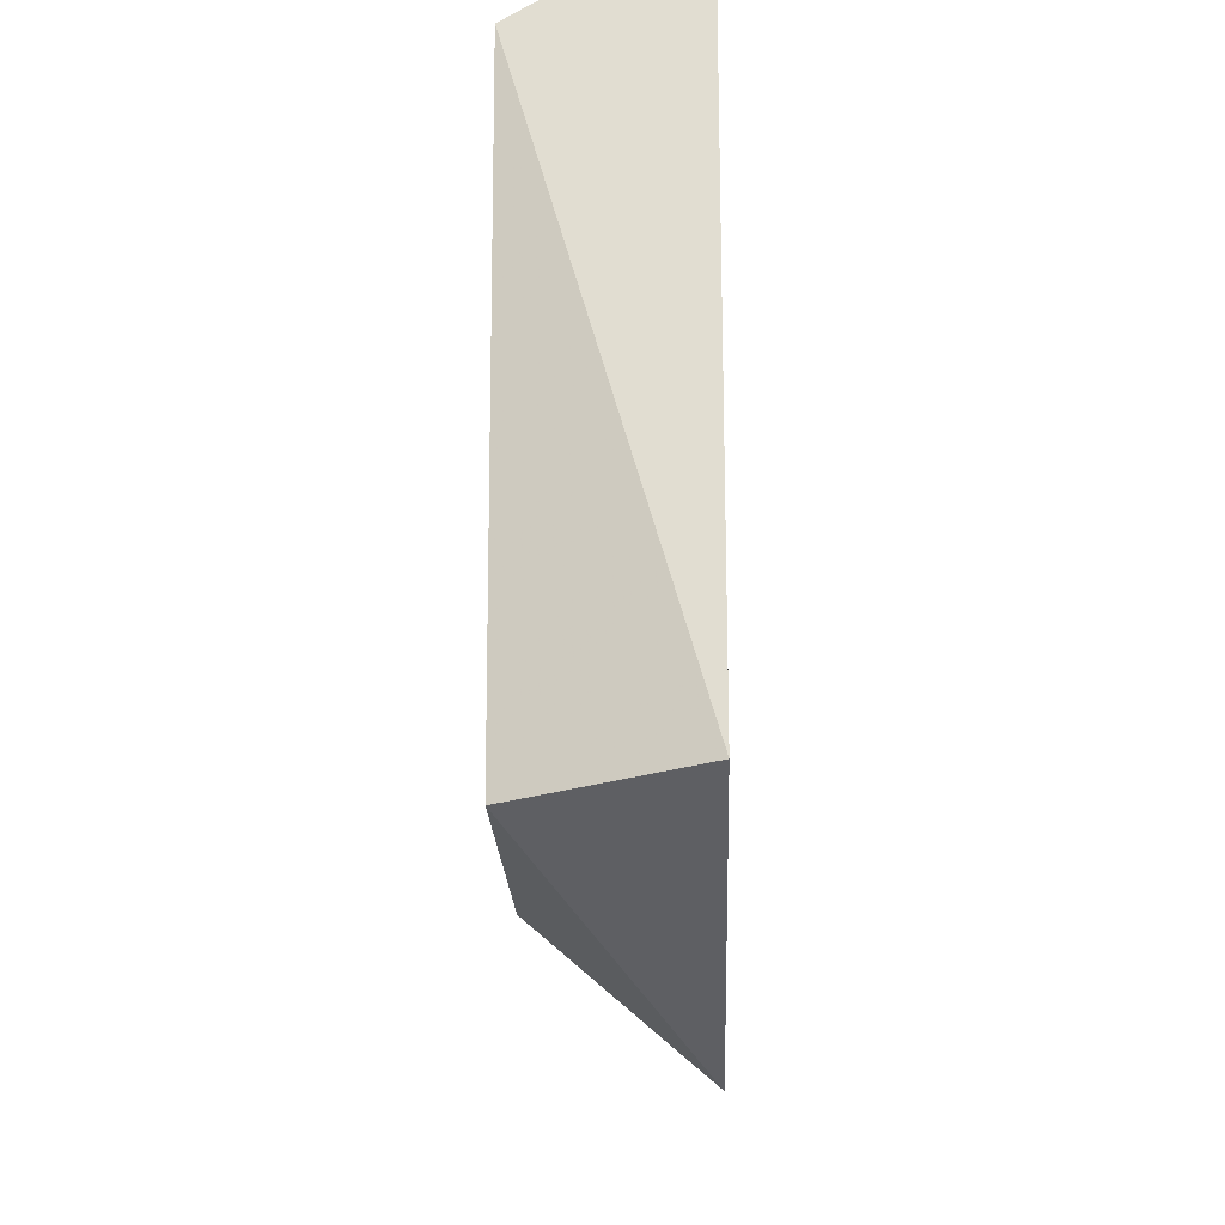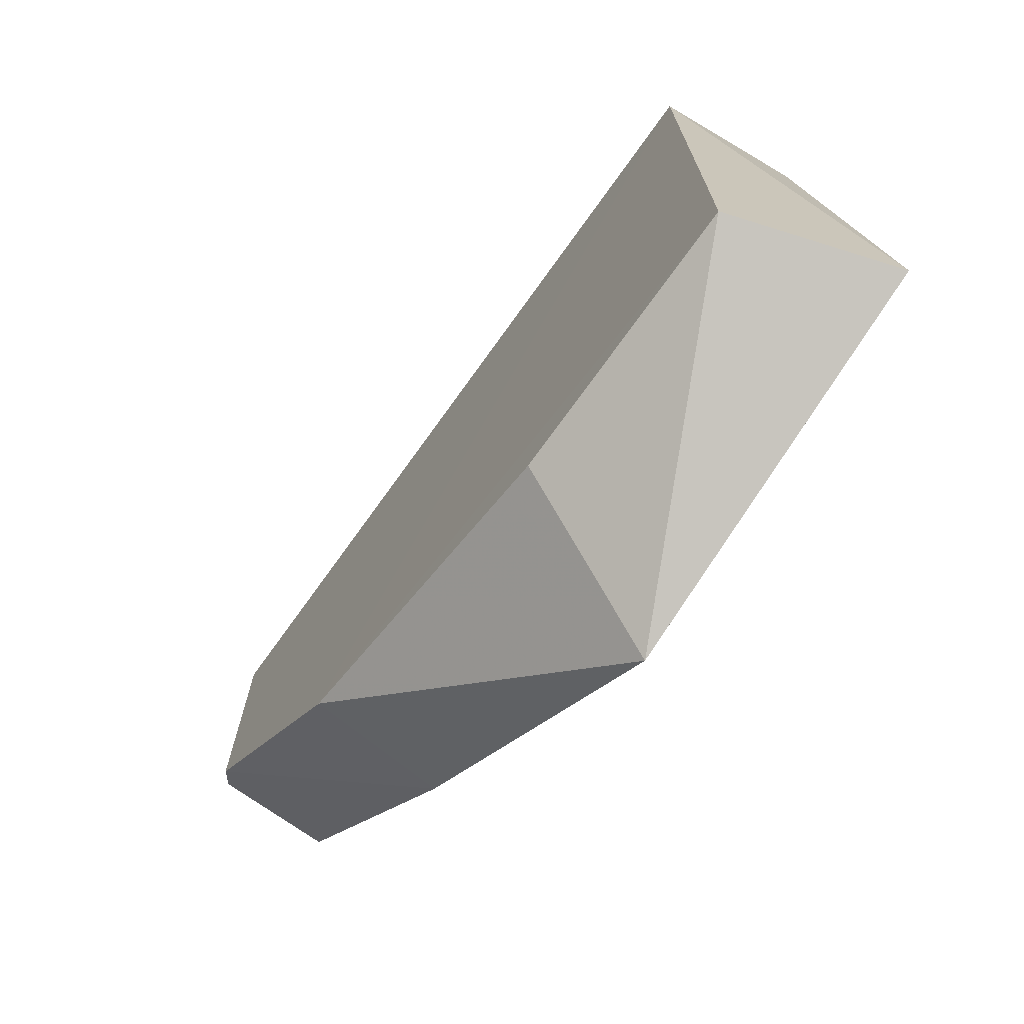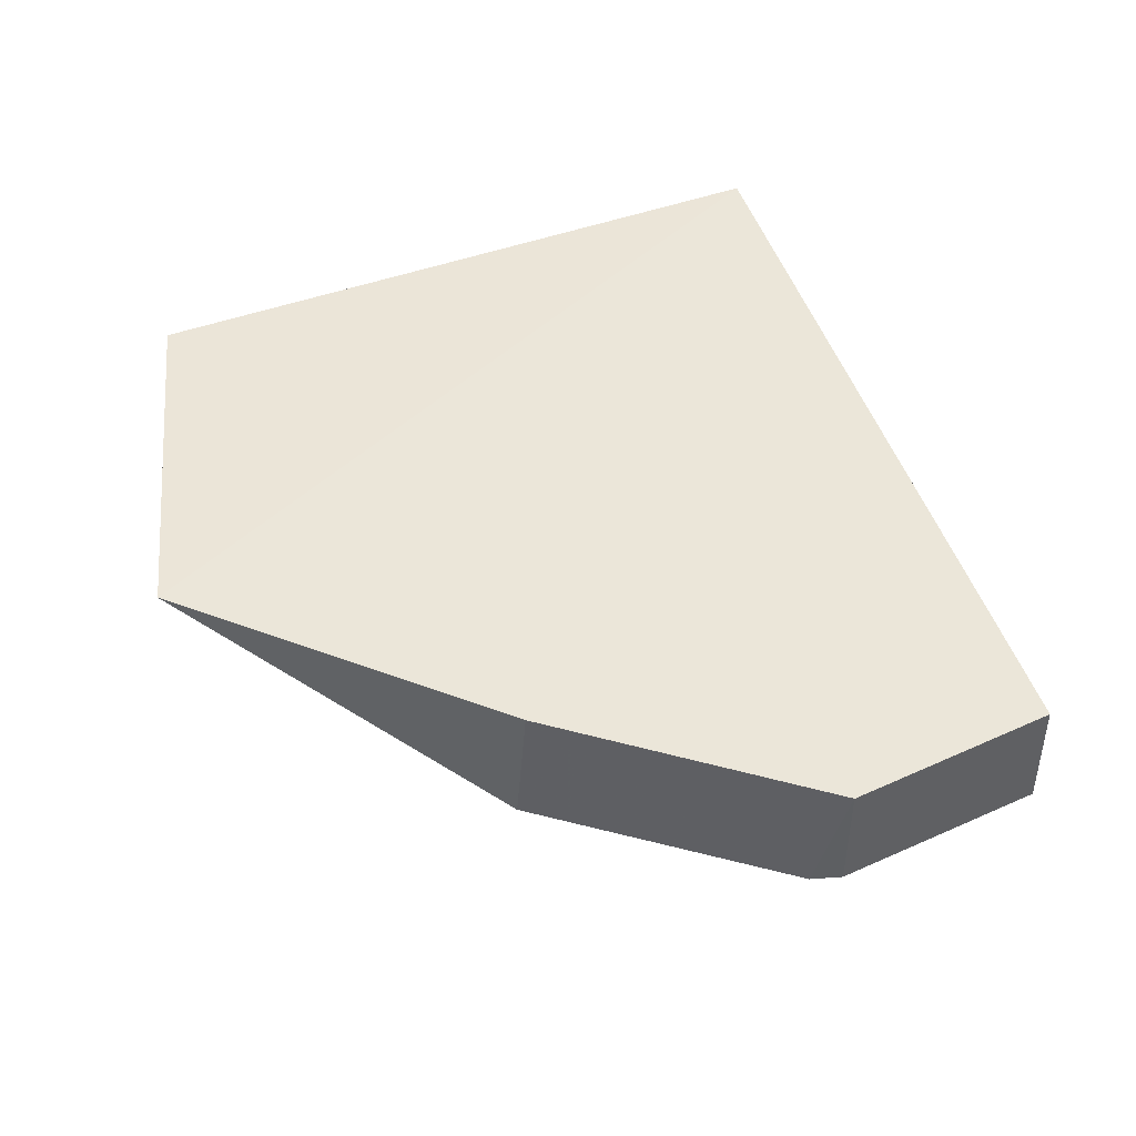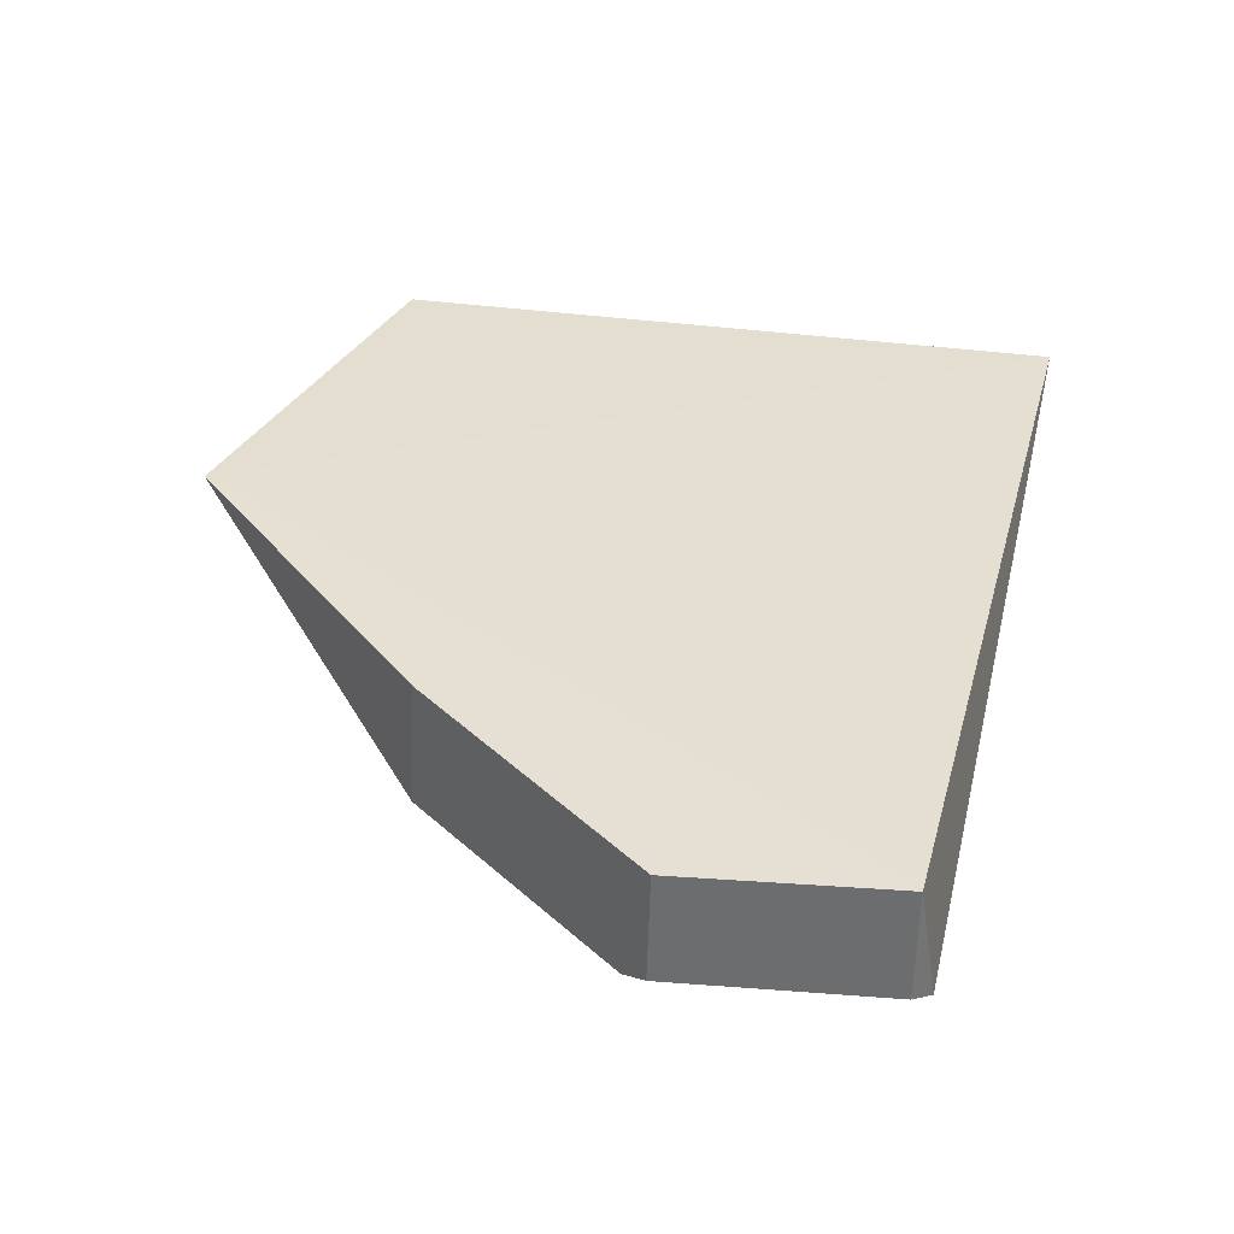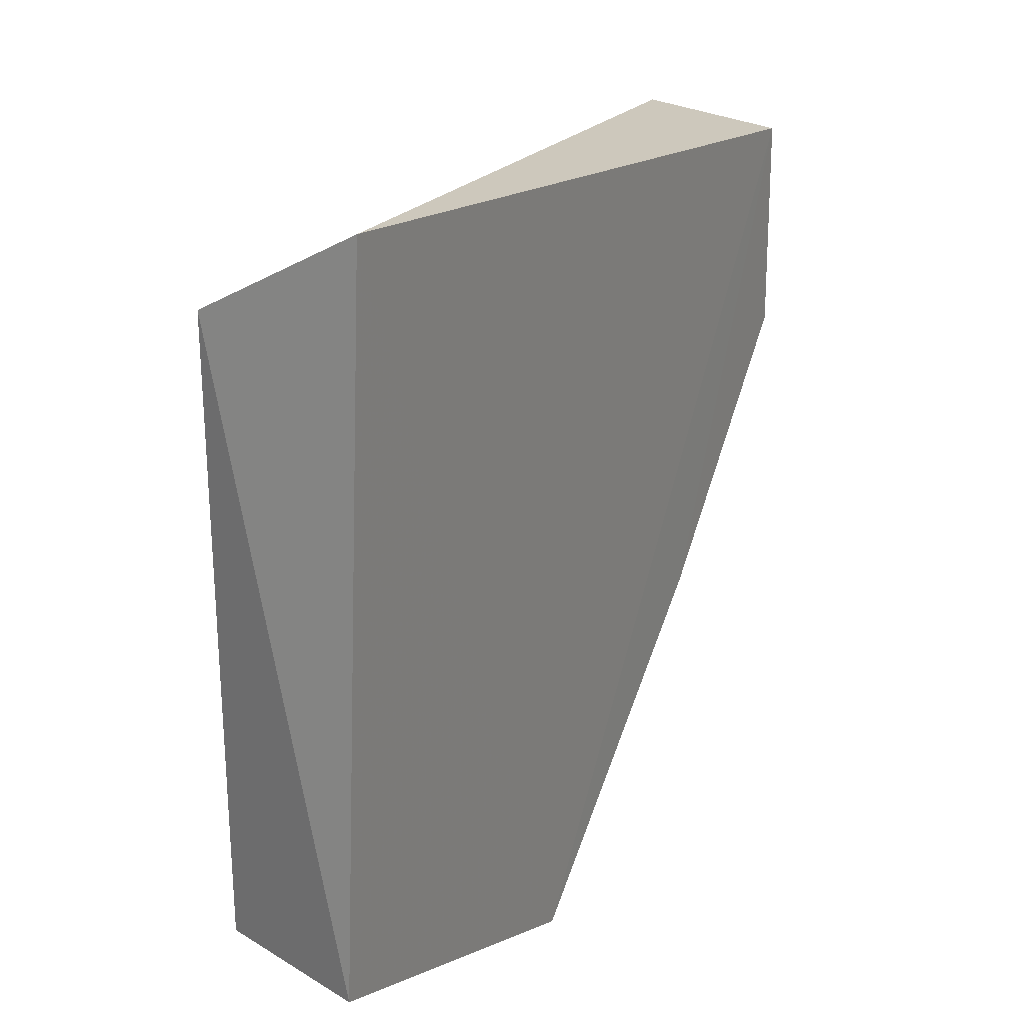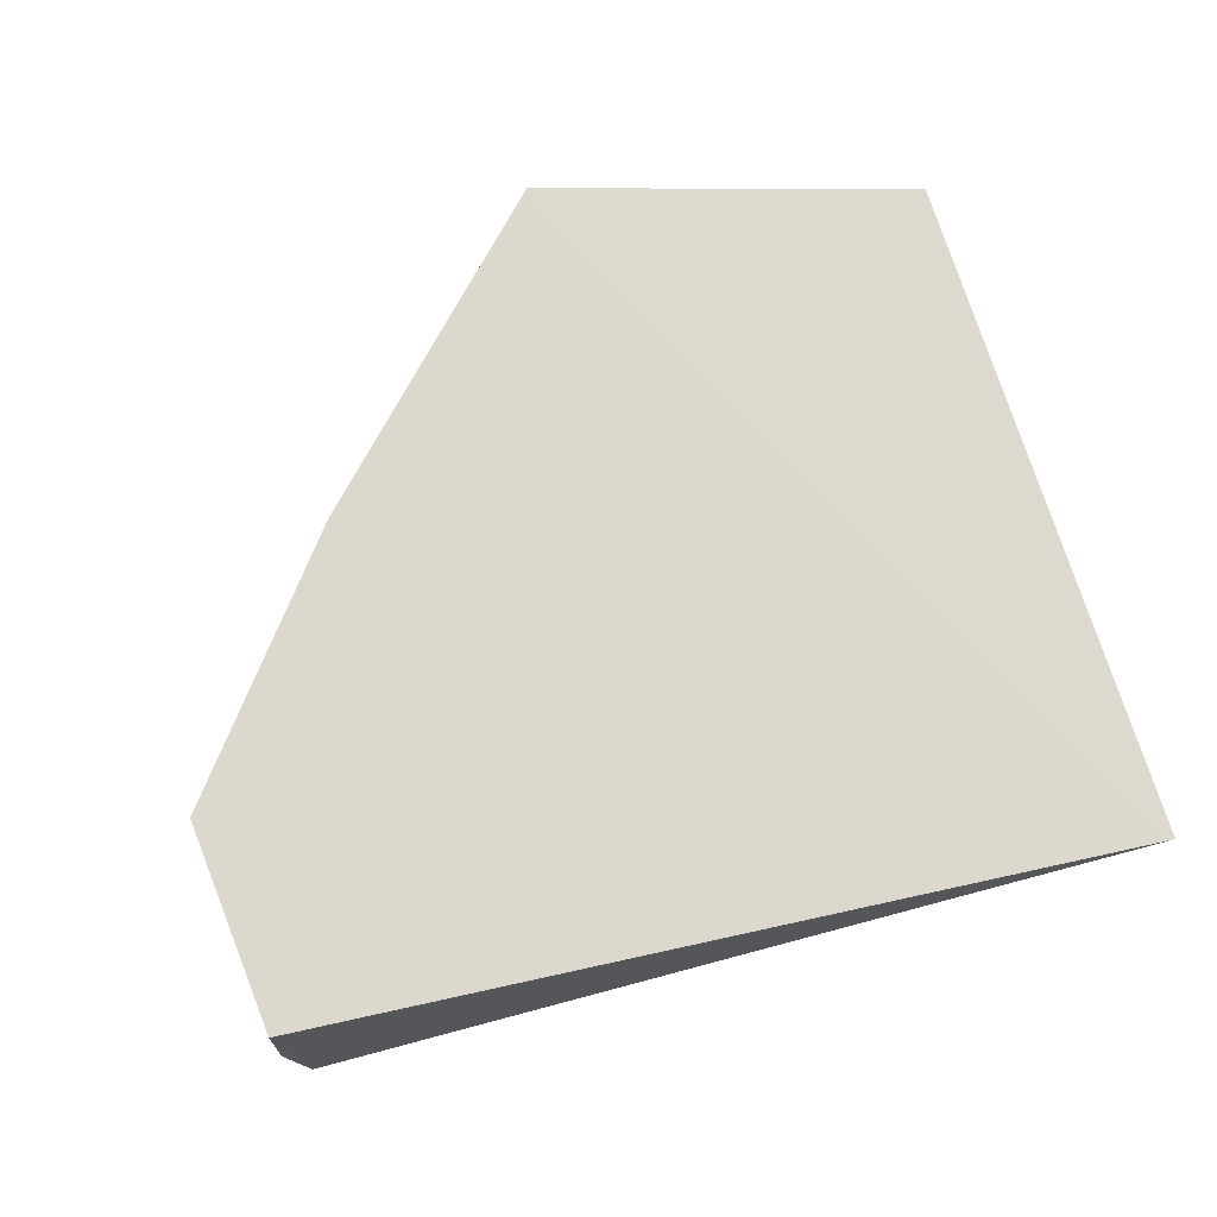
<metadata>
{"format":"obj","ext":"obj","renderer":"f3d","projection":"perspective","resolution":1024,"background":"white","views":[{"elev":-21.5,"azim":90.4,"up":"+Z"},{"elev":-72.4,"azim":52.1,"up":"+Z"},{"elev":47.1,"azim":-115.9,"up":"+Y"},{"elev":37.3,"azim":-83.5,"up":"+Y"},{"elev":24.8,"azim":118.6,"up":"+Z"},{"elev":72.0,"azim":-20.7,"up":"+Y"}]}
</metadata>
<code>
v -0.03451 0.003122 0.069
v -0.03552 -0.009928 0.06151
v -0.0309 0.003006 0.01436
v -0.06039 0.003474 0.003442
v -0.1005 -0.006245 0.05938
v -0.0355 -0.009714 0.01335
v -0.09876 -0.00743 0.06091
v -0.1002 0.003112 0.05943
v -0.08335 -0.007902 0.02334
v -0.0569 -0.008853 0.01334
v -0.1006 0.003073 0.04234
v -0.0993 -0.007319 0.04026
v -0.08381 0.003264 0.02403
v -0.1009 -0.006127 0.04214
f 1 2 3
f 1 3 4
f 6 3 2
f 6 4 3
f 7 2 1
f 8 1 4
f 8 7 1
f 8 5 7
f 9 6 2
f 9 2 7
f 10 9 4
f 10 4 6
f 10 6 9
f 12 9 7
f 12 7 5
f 13 11 8
f 13 8 4
f 13 4 9
f 13 12 11
f 13 9 12
f 14 12 5
f 14 11 12
f 14 5 8
f 14 8 11

</code>
